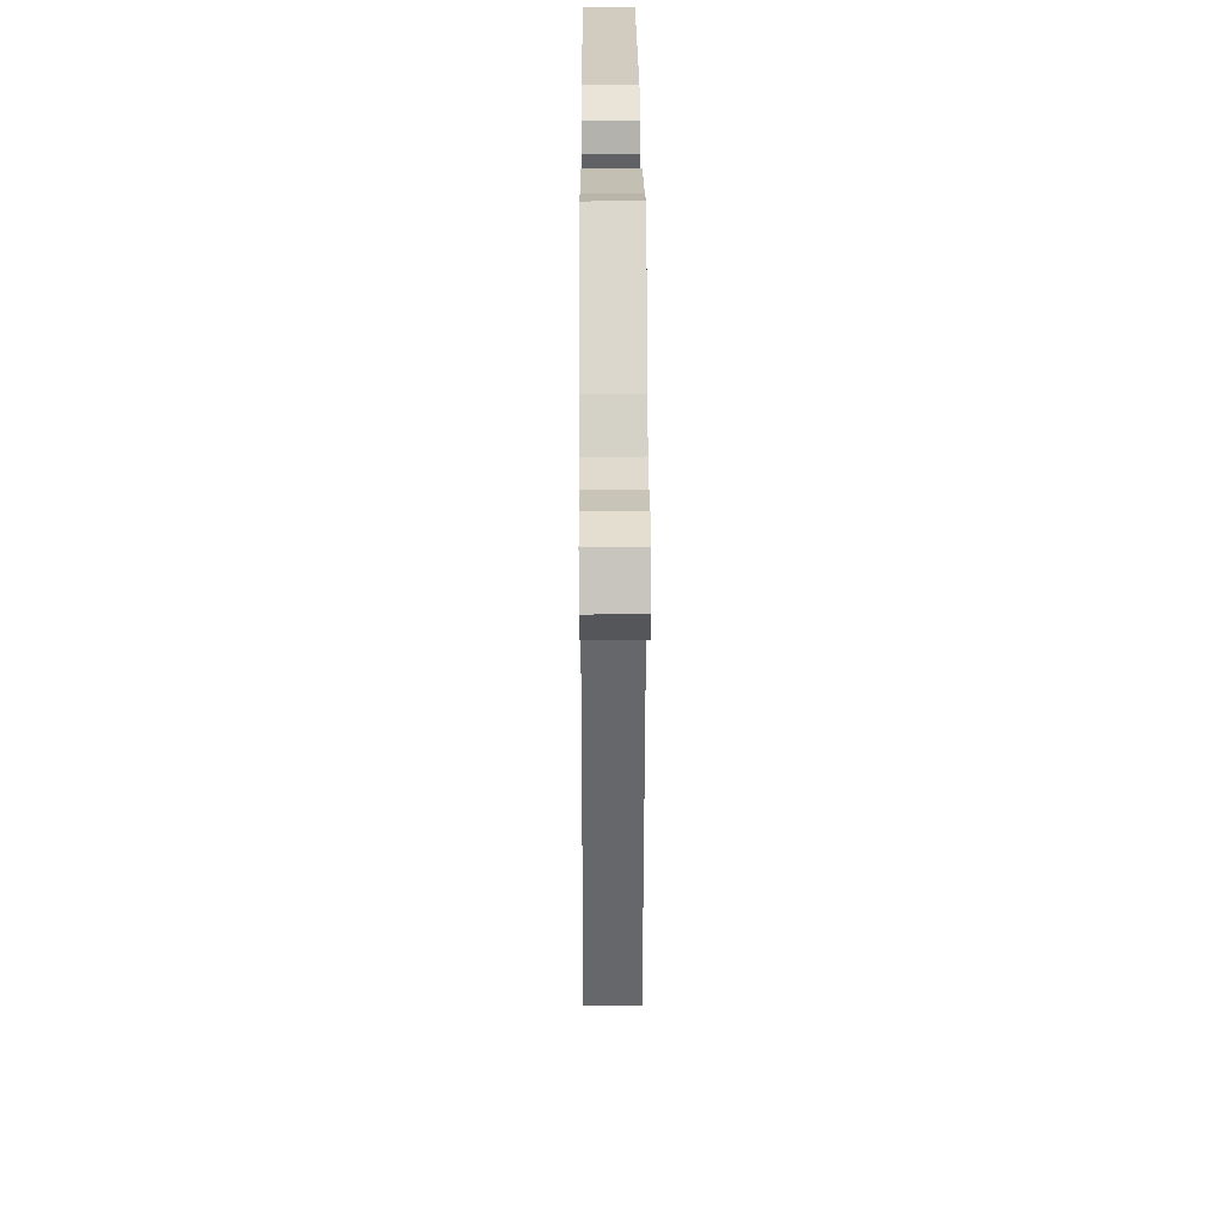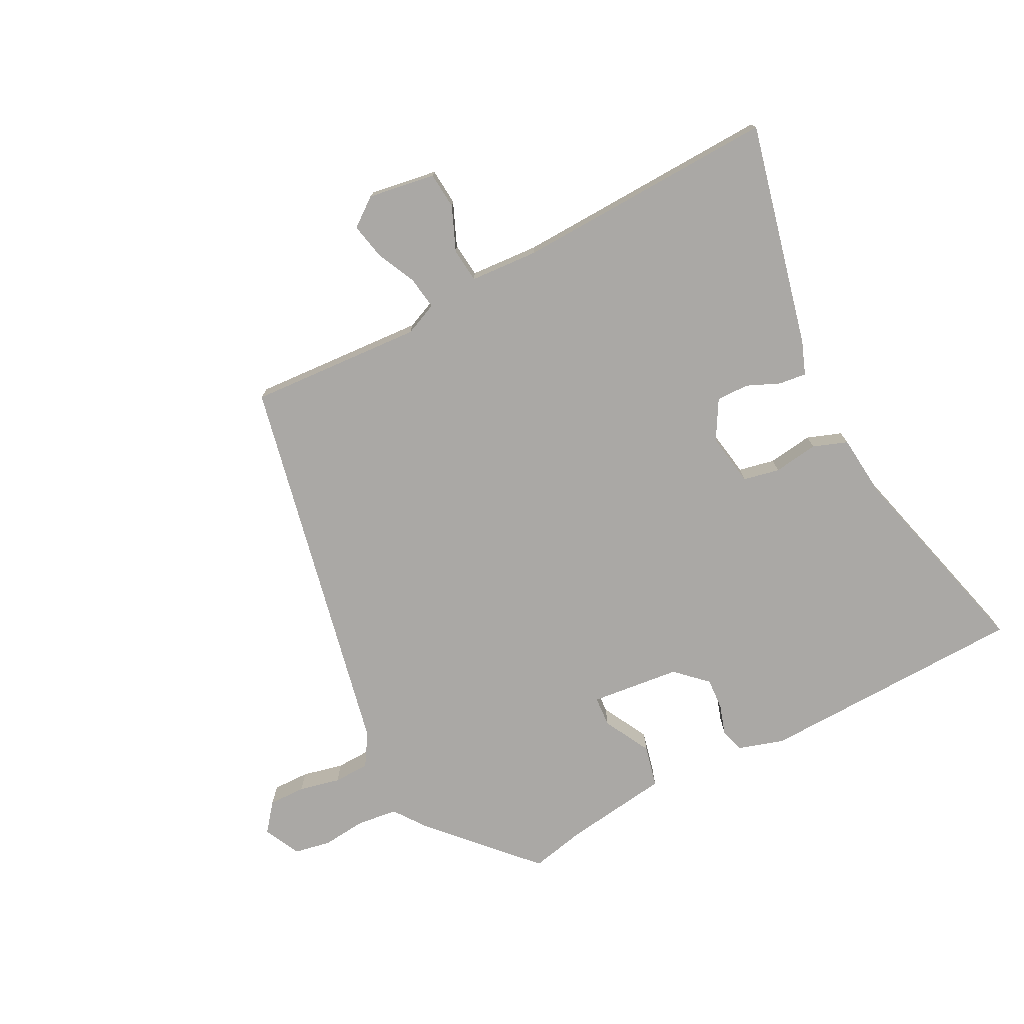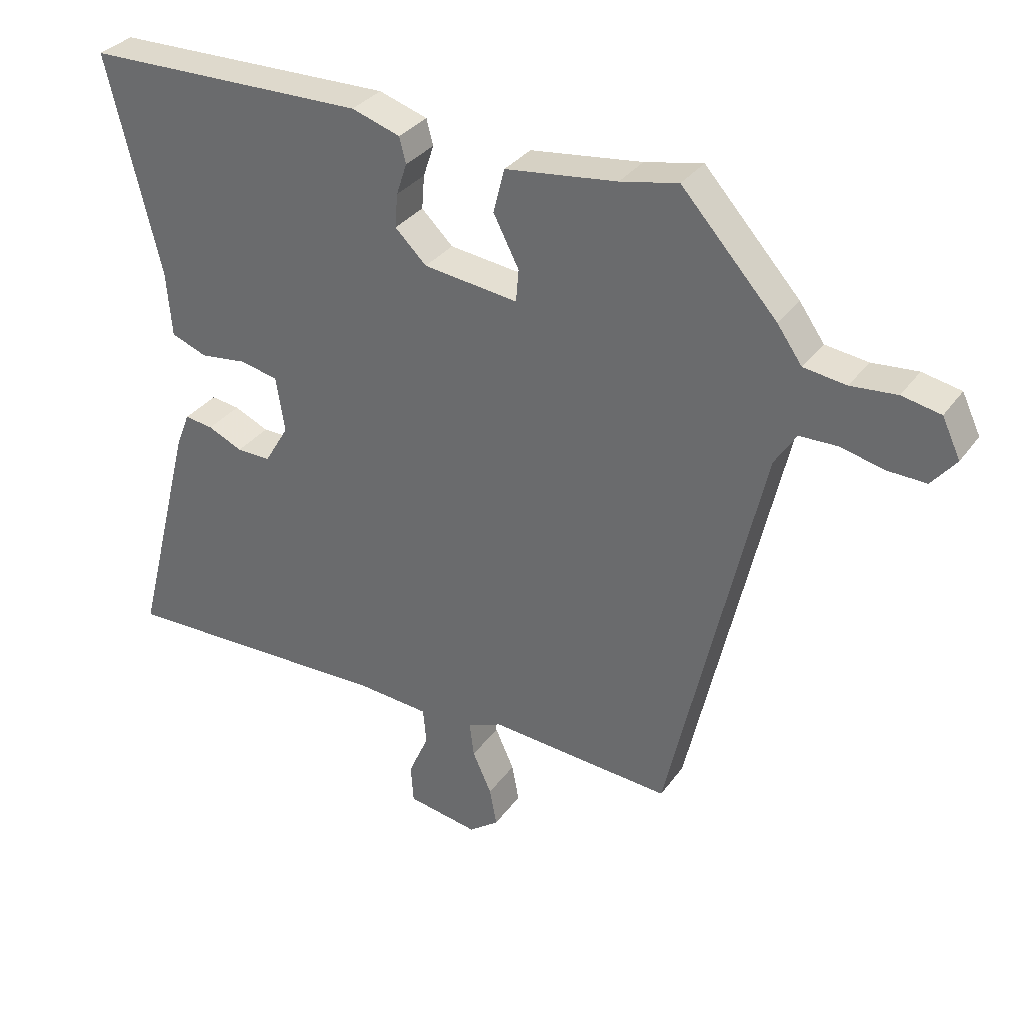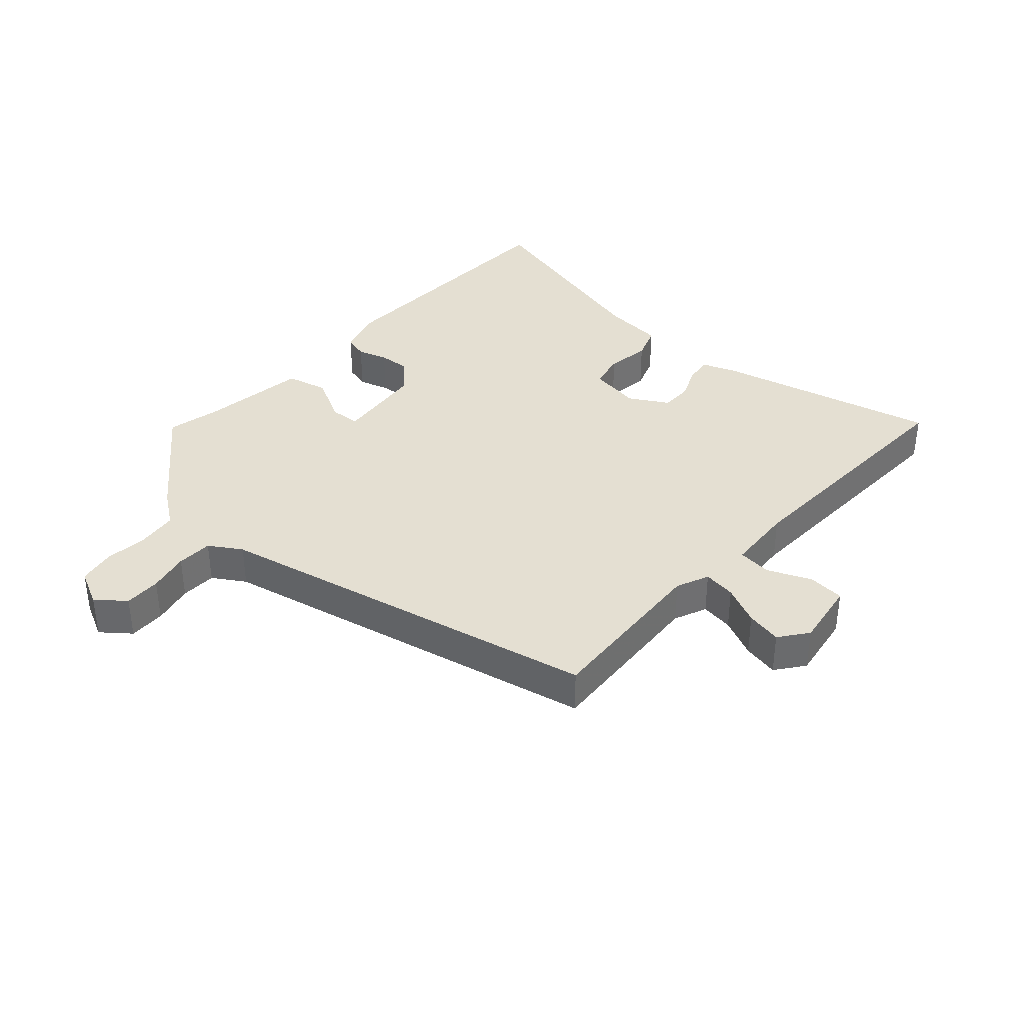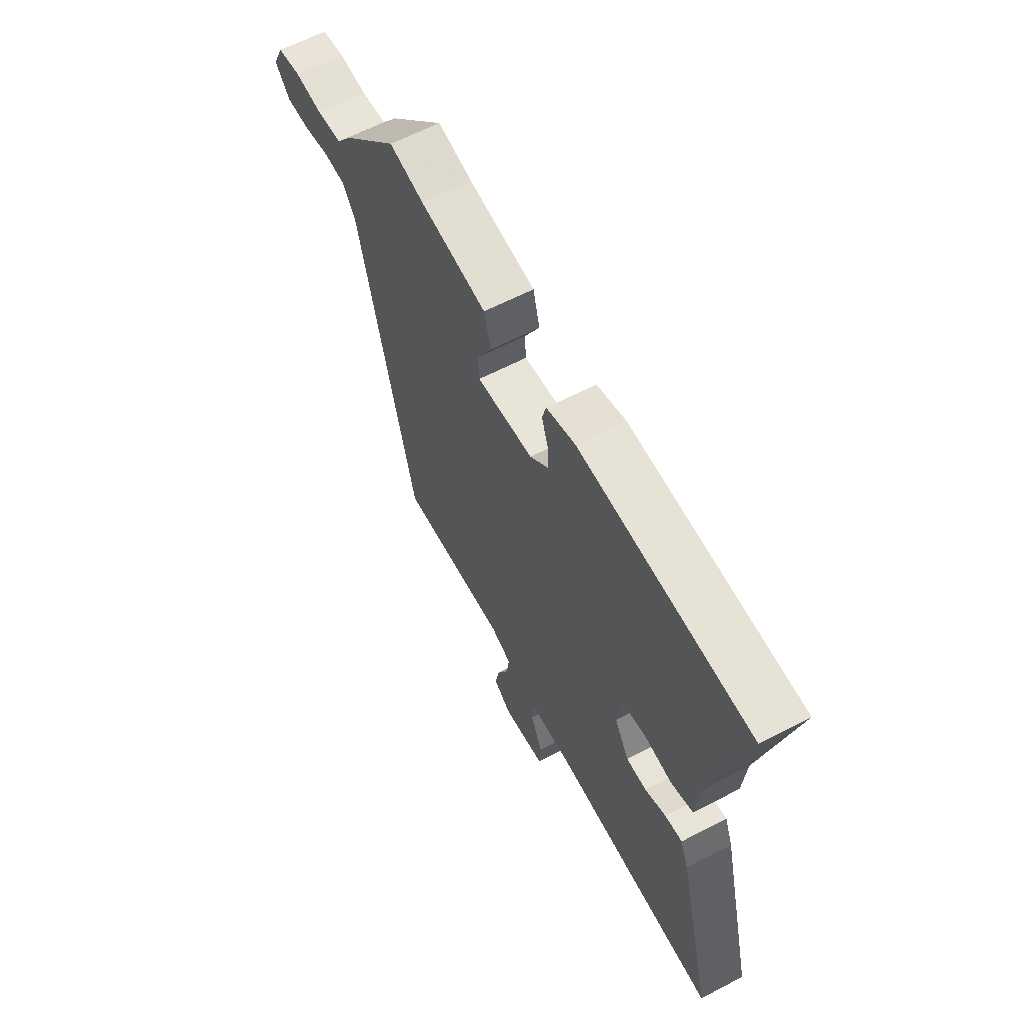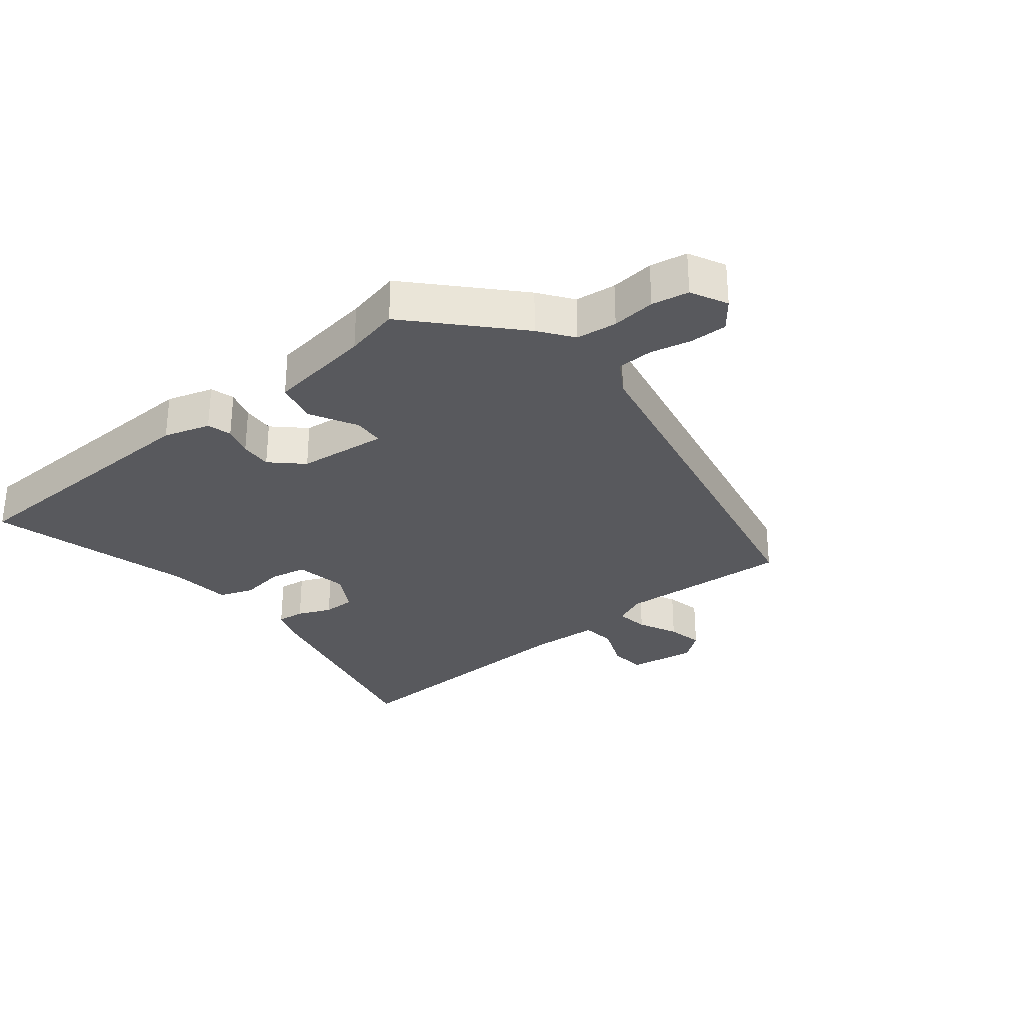
<metadata>
{"format":"obj","ext":"obj","renderer":"f3d","projection":"perspective","resolution":1024,"background":"white","views":[{"elev":25.0,"azim":89.7,"up":"+Z"},{"elev":-75.2,"azim":-151.7,"up":"+Y"},{"elev":32.6,"azim":30.0,"up":"+Z"},{"elev":37.1,"azim":132.7,"up":"+Y"},{"elev":62.5,"azim":-117.8,"up":"+Z"},{"elev":-29.9,"azim":40.0,"up":"+Y"}]}
</metadata>
<code>
v 0.382 0.07 -0.51
v 0.103 0.07 -0.488
v 0.05 0.07 -0.51
v 0.057 0.07 -0.563
v 0.086 0.07 -0.627
v 0.097 0.07 -0.685
v 0.051 0.07 -0.719
v -0.057 0.07 -0.7
v -0.061 0.07 -0.641
v -0.03 0.07 -0.571
v -0.035 0.07 -0.516
v -0.145 0.07 -0.507
v -0.566 0.07 -0.516
v -0.475 0.07 -0.158
v -0.454 0.07 -0.105
v -0.41 0.07 -0.111
v -0.357 0.07 -0.135
v -0.305 0.07 -0.136
v -0.268 0.07 -0.074
v -0.281 0.07 0.011
v -0.339 0.07 0.024
v -0.411 0.07 0.015
v -0.466 0.07 0.036
v -0.474 0.07 0.136
v -0.555 0.07 0.469
v -0.124 0.07 0.475
v -0.05 0.07 0.451
v -0.04 0.07 0.412
v -0.056 0.07 0.364
v -0.06 0.07 0.313
v -0.012 0.07 0.266
v 0.132 0.07 0.248
v 0.136 0.07 0.297
v 0.097 0.07 0.373
v 0.114 0.07 0.44
v 0.284 0.07 0.461
v 0.372 0.07 0.479
v 0.517 0.07 0.318
v 0.555 0.07 0.264
v 0.62 0.07 0.255
v 0.69 0.07 0.261
v 0.749 0.07 0.249
v 0.777 0.07 0.19
v 0.74 0.07 0.145
v 0.681 0.07 0.147
v 0.615 0.07 0.163
v 0.557 0.07 0.162
v 0.524 0.07 0.111
v 0.382 0 -0.51
v 0.103 0 -0.488
v 0.05 0 -0.51
v 0.057 0 -0.563
v 0.086 0 -0.627
v 0.097 0 -0.685
v 0.051 0 -0.719
v -0.057 0 -0.7
v -0.061 0 -0.641
v -0.03 0 -0.571
v -0.035 0 -0.516
v -0.145 0 -0.507
v -0.566 0 -0.516
v -0.475 0 -0.158
v -0.454 0 -0.105
v -0.41 0 -0.111
v -0.357 0 -0.135
v -0.305 0 -0.136
v -0.268 0 -0.074
v -0.281 0 0.011
v -0.339 0 0.024
v -0.411 0 0.015
v -0.466 0 0.036
v -0.474 0 0.136
v -0.555 0 0.469
v -0.124 0 0.475
v -0.05 0 0.451
v -0.04 0 0.412
v -0.056 0 0.364
v -0.06 0 0.313
v -0.012 0 0.266
v 0.132 0 0.248
v 0.136 0 0.297
v 0.097 0 0.373
v 0.114 0 0.44
v 0.284 0 0.461
v 0.372 0 0.479
v 0.517 0 0.318
v 0.555 0 0.264
v 0.62 0 0.255
v 0.69 0 0.261
v 0.749 0 0.249
v 0.777 0 0.19
v 0.74 0 0.145
v 0.681 0 0.147
v 0.615 0 0.163
v 0.557 0 0.162
v 0.524 0 0.111
f 43 44 45 46
f 43 46 47
f 40 41 42 43
f 39 40 43 47
f 36 37 38 39
f 36 39 47 48
f 33 34 35 36
f 32 33 36 48
f 26 27 28 29
f 24 25 26 29
f 24 29 30
f 21 22 23 24
f 20 21 24 30
f 19 20 30 31
f 14 15 16 17
f 12 13 14 17
f 11 12 17 18
f 7 8 9 10
f 7 10 11
f 4 5 6 7
f 3 4 7 11
f 2 3 11 18
f 19 31 32 48
f 18 19 48
f 1 2 18 48
f 94 93 92 91
f 95 94 91
f 91 90 89 88
f 95 91 88 87
f 87 86 85 84
f 96 95 87 84
f 84 83 82 81
f 96 84 81 80
f 77 76 75 74
f 77 74 73 72
f 78 77 72
f 72 71 70 69
f 78 72 69 68
f 79 78 68 67
f 65 64 63 62
f 65 62 61 60
f 66 65 60 59
f 58 57 56 55
f 59 58 55
f 55 54 53 52
f 59 55 52 51
f 66 59 51 50
f 96 80 79 67
f 96 67 66
f 96 66 50 49
f 1 49 50 2
f 2 50 51 3
f 3 51 52 4
f 4 52 53 5
f 5 53 54 6
f 6 54 55 7
f 7 55 56 8
f 8 56 57 9
f 9 57 58 10
f 10 58 59 11
f 11 59 60 12
f 12 60 61 13
f 13 61 62 14
f 14 62 63 15
f 15 63 64 16
f 16 64 65 17
f 17 65 66 18
f 18 66 67 19
f 19 67 68 20
f 20 68 69 21
f 21 69 70 22
f 22 70 71 23
f 23 71 72 24
f 24 72 73 25
f 25 73 74 26
f 26 74 75 27
f 27 75 76 28
f 28 76 77 29
f 29 77 78 30
f 30 78 79 31
f 31 79 80 32
f 32 80 81 33
f 33 81 82 34
f 34 82 83 35
f 35 83 84 36
f 36 84 85 37
f 37 85 86 38
f 38 86 87 39
f 39 87 88 40
f 40 88 89 41
f 41 89 90 42
f 42 90 91 43
f 43 91 92 44
f 44 92 93 45
f 45 93 94 46
f 46 94 95 47
f 47 95 96 48
f 48 96 49 1

</code>
